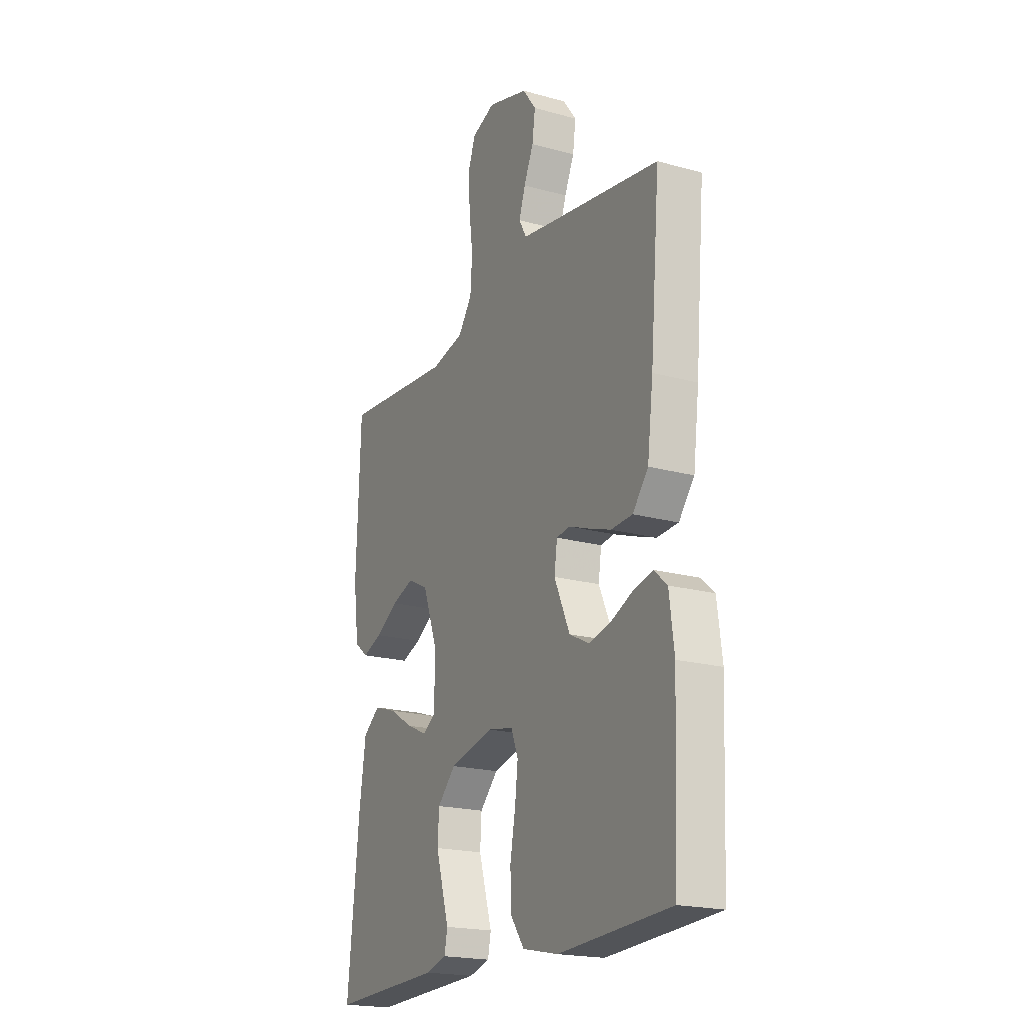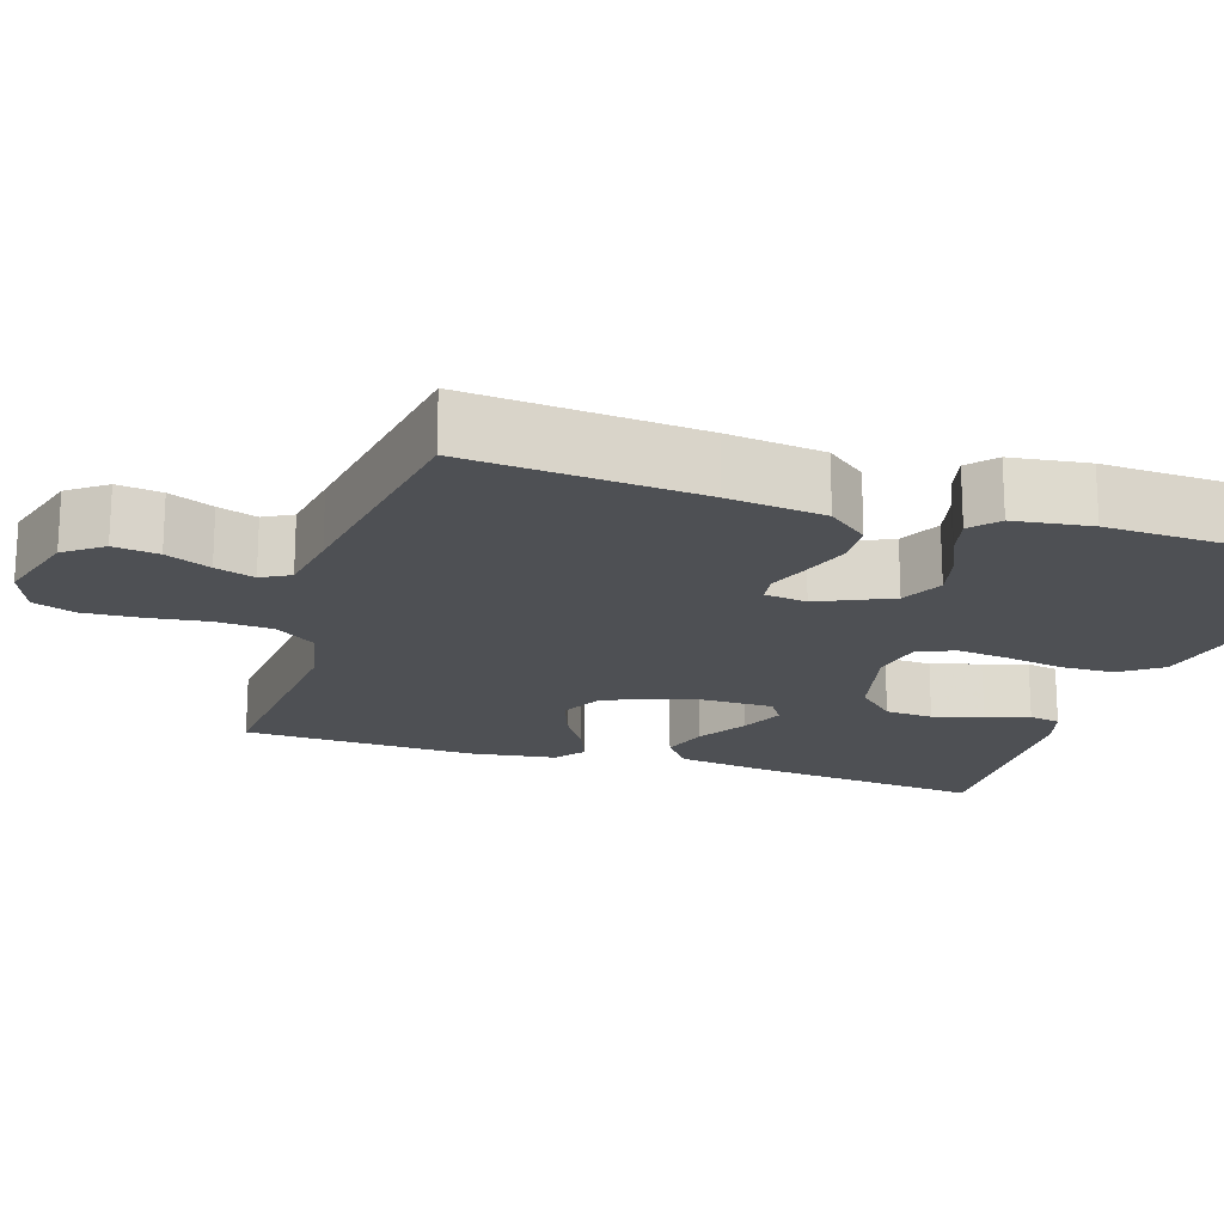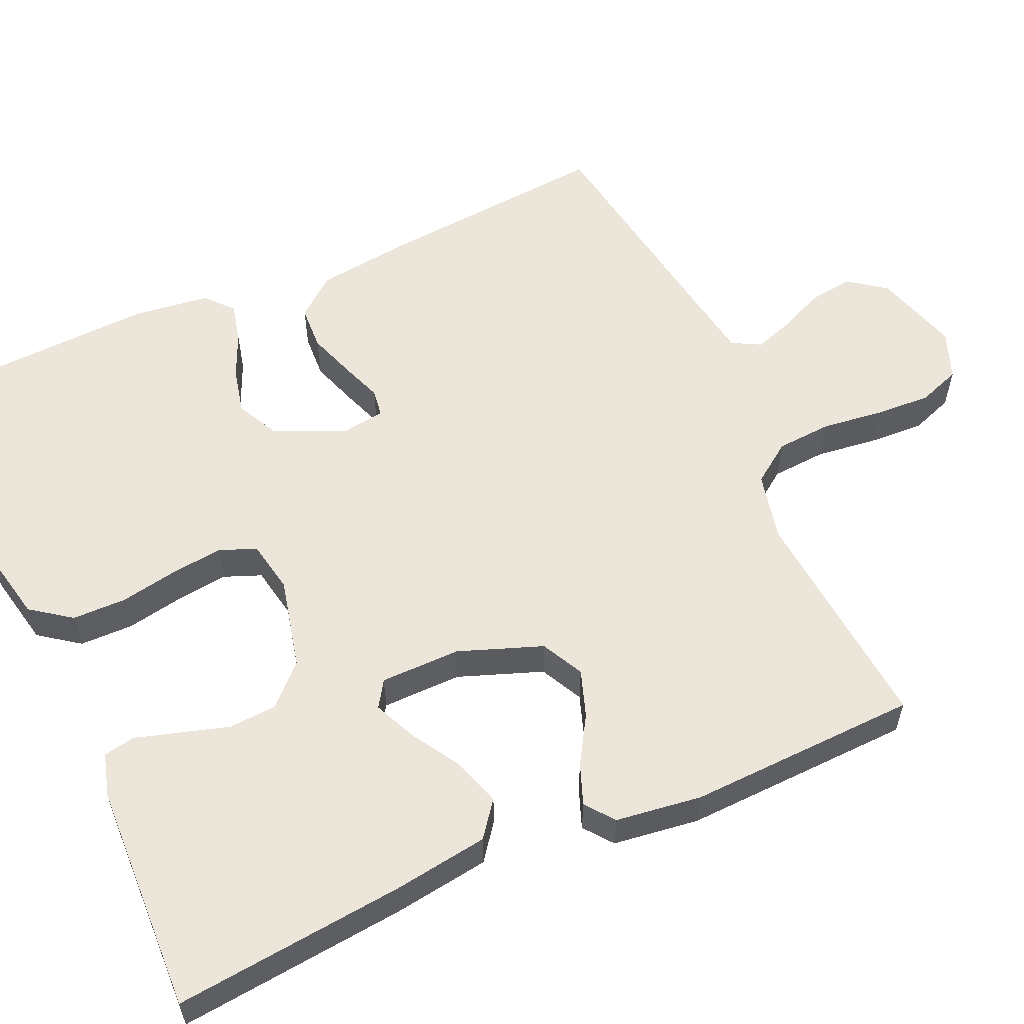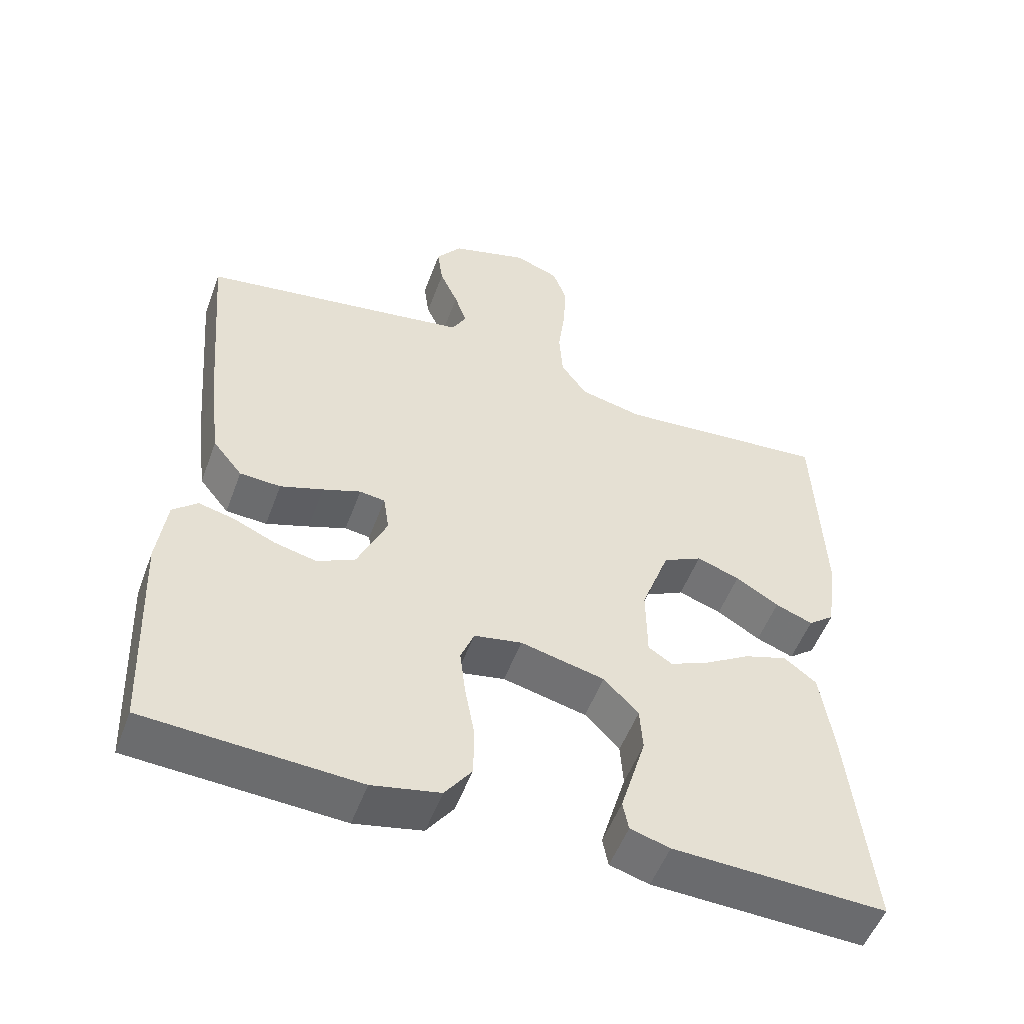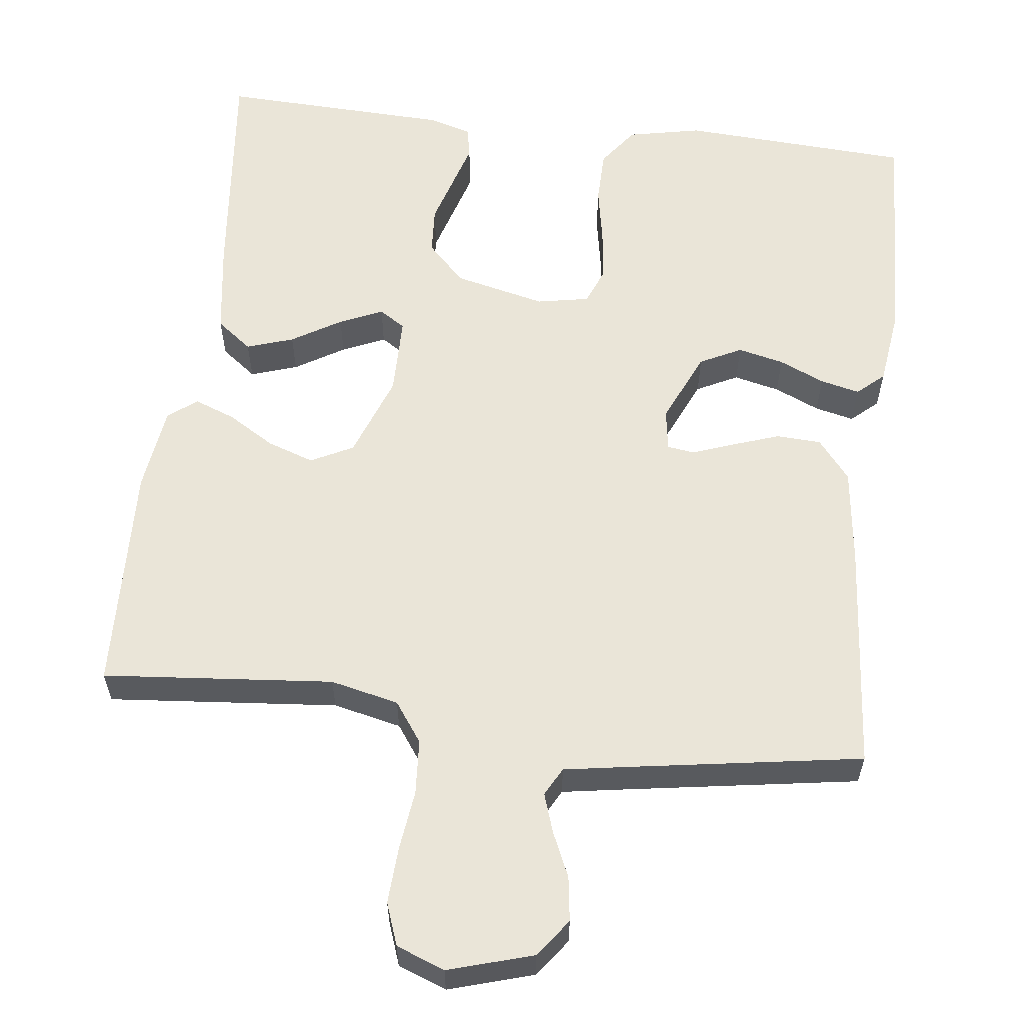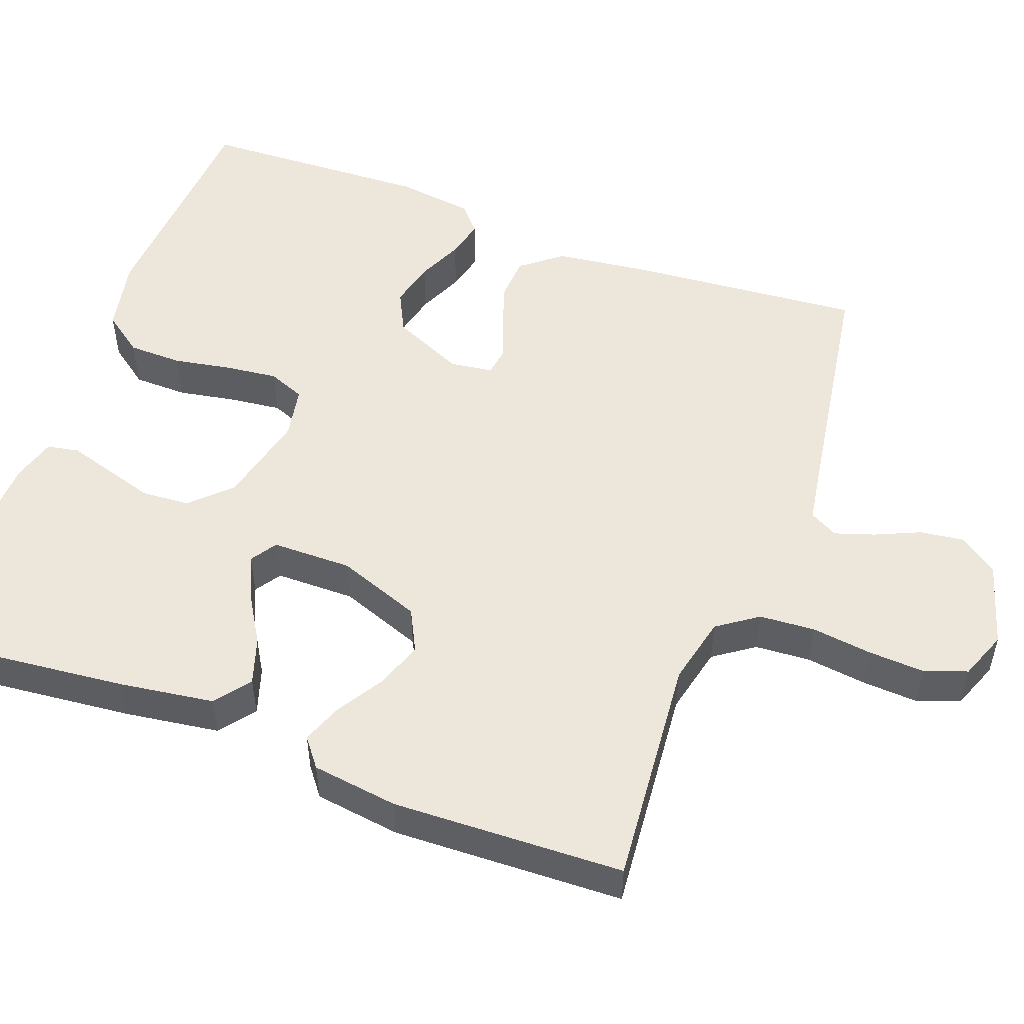
<metadata>
{"format":"obj","ext":"obj","renderer":"f3d","projection":"perspective","resolution":1024,"background":"white","views":[{"elev":-20.0,"azim":63.0,"up":"+Z"},{"elev":-18.7,"azim":72.5,"up":"+Y"},{"elev":57.4,"azim":-114.1,"up":"+Y"},{"elev":-52.8,"azim":159.8,"up":"+Z"},{"elev":59.1,"azim":6.9,"up":"+Y"},{"elev":51.8,"azim":-69.4,"up":"+Y"}]}
</metadata>
<code>
v 0.5 0.07 -0.5
v 0.2 0.07 -0.517
v 0.104 0.07 -0.497
v 0.066 0.07 -0.445
v 0.065 0.07 -0.375
v 0.079 0.07 -0.299
v 0.087 0.07 -0.232
v 0.068 0.07 -0.184
v 0 0.07 -0.171
v -0.119 0.07 -0.199
v -0.168 0.07 -0.249
v -0.172 0.07 -0.311
v -0.153 0.07 -0.375
v -0.136 0.07 -0.432
v -0.144 0.07 -0.473
v -0.2 0.07 -0.489
v -0.5 0.07 -0.5
v -0.469 0.07 -0.2
v -0.451 0.07 -0.077
v -0.405 0.07 -0.042
v -0.344 0.07 -0.062
v -0.28 0.07 -0.101
v -0.224 0.07 -0.126
v -0.19 0.07 -0.104
v -0.189 0.07 0
v -0.229 0.07 0.109
v -0.284 0.07 0.137
v -0.345 0.07 0.116
v -0.406 0.07 0.079
v -0.459 0.07 0.059
v -0.496 0.07 0.088
v -0.511 0.07 0.2
v -0.5 0.07 0.5
v -0.2 0.07 0.473
v -0.111 0.07 0.493
v -0.074 0.07 0.545
v -0.069 0.07 0.617
v -0.079 0.07 0.696
v -0.083 0.07 0.769
v -0.063 0.07 0.824
v 0 0.07 0.848
v 0.11 0.07 0.815
v 0.146 0.07 0.766
v 0.138 0.07 0.708
v 0.112 0.07 0.65
v 0.095 0.07 0.599
v 0.115 0.07 0.562
v 0.2 0.07 0.548
v 0.5 0.07 0.5
v 0.474 0.07 0.2
v 0.458 0.07 0.074
v 0.416 0.07 0.022
v 0.358 0.07 0.019
v 0.297 0.07 0.04
v 0.243 0.07 0.06
v 0.207 0.07 0.055
v 0.199 0.07 0
v 0.241 0.07 -0.094
v 0.295 0.07 -0.121
v 0.355 0.07 -0.107
v 0.414 0.07 -0.081
v 0.465 0.07 -0.069
v 0.5 0.07 -0.1
v 0.513 0.07 -0.2
v 0.5 0 -0.5
v 0.2 0 -0.517
v 0.104 0 -0.497
v 0.066 0 -0.445
v 0.065 0 -0.375
v 0.079 0 -0.299
v 0.087 0 -0.232
v 0.068 0 -0.184
v 0 0 -0.171
v -0.119 0 -0.199
v -0.168 0 -0.249
v -0.172 0 -0.311
v -0.153 0 -0.375
v -0.136 0 -0.432
v -0.144 0 -0.473
v -0.2 0 -0.489
v -0.5 0 -0.5
v -0.469 0 -0.2
v -0.451 0 -0.077
v -0.405 0 -0.042
v -0.344 0 -0.062
v -0.28 0 -0.101
v -0.224 0 -0.126
v -0.19 0 -0.104
v -0.189 0 0
v -0.229 0 0.109
v -0.284 0 0.137
v -0.345 0 0.116
v -0.406 0 0.079
v -0.459 0 0.059
v -0.496 0 0.088
v -0.511 0 0.2
v -0.5 0 0.5
v -0.2 0 0.473
v -0.111 0 0.493
v -0.074 0 0.545
v -0.069 0 0.617
v -0.079 0 0.696
v -0.083 0 0.769
v -0.063 0 0.824
v 0 0 0.848
v 0.11 0 0.815
v 0.146 0 0.766
v 0.138 0 0.708
v 0.112 0 0.65
v 0.095 0 0.599
v 0.115 0 0.562
v 0.2 0 0.548
v 0.5 0 0.5
v 0.474 0 0.2
v 0.458 0 0.074
v 0.416 0 0.022
v 0.358 0 0.019
v 0.297 0 0.04
v 0.243 0 0.06
v 0.207 0 0.055
v 0.199 0 0
v 0.241 0 -0.094
v 0.295 0 -0.121
v 0.355 0 -0.107
v 0.414 0 -0.081
v 0.465 0 -0.069
v 0.5 0 -0.1
v 0.513 0 -0.2
f 60 61 62 63
f 59 60 63 64
f 52 53 54 55
f 50 51 52 55
f 48 49 50 55
f 47 48 55 56
f 46 47 56 57
f 42 43 44 45
f 42 45 46
f 41 42 46
f 40 41 46 57
f 37 38 39 40
f 31 32 33 34
f 31 34 35
f 28 29 30 31
f 27 28 31 35
f 26 27 35 36
f 19 20 21 22
f 19 22 23
f 18 19 23
f 17 18 23
f 16 17 23 24
f 13 14 15 16
f 12 13 16
f 11 12 16 24
f 3 4 5 6
f 3 6 7
f 2 3 7
f 59 64 1 2
f 58 59 2 7
f 57 58 7 8
f 37 40 57 8
f 36 37 8 9
f 25 26 36 9
f 10 11 24 25
f 9 10 25
f 127 126 125 124
f 128 127 124 123
f 119 118 117 116
f 119 116 115 114
f 119 114 113 112
f 120 119 112 111
f 121 120 111 110
f 109 108 107 106
f 110 109 106
f 110 106 105
f 121 110 105 104
f 104 103 102 101
f 98 97 96 95
f 99 98 95
f 95 94 93 92
f 99 95 92 91
f 100 99 91 90
f 86 85 84 83
f 87 86 83
f 87 83 82
f 87 82 81
f 88 87 81 80
f 80 79 78 77
f 80 77 76
f 88 80 76 75
f 70 69 68 67
f 71 70 67
f 71 67 66
f 66 65 128 123
f 71 66 123 122
f 72 71 122 121
f 72 121 104 101
f 73 72 101 100
f 73 100 90 89
f 89 88 75 74
f 89 74 73
f 1 65 66 2
f 2 66 67 3
f 3 67 68 4
f 4 68 69 5
f 5 69 70 6
f 6 70 71 7
f 7 71 72 8
f 8 72 73 9
f 9 73 74 10
f 10 74 75 11
f 11 75 76 12
f 12 76 77 13
f 13 77 78 14
f 14 78 79 15
f 15 79 80 16
f 16 80 81 17
f 17 81 82 18
f 18 82 83 19
f 19 83 84 20
f 20 84 85 21
f 21 85 86 22
f 22 86 87 23
f 23 87 88 24
f 24 88 89 25
f 25 89 90 26
f 26 90 91 27
f 27 91 92 28
f 28 92 93 29
f 29 93 94 30
f 30 94 95 31
f 31 95 96 32
f 32 96 97 33
f 33 97 98 34
f 34 98 99 35
f 35 99 100 36
f 36 100 101 37
f 37 101 102 38
f 38 102 103 39
f 39 103 104 40
f 40 104 105 41
f 41 105 106 42
f 42 106 107 43
f 43 107 108 44
f 44 108 109 45
f 45 109 110 46
f 46 110 111 47
f 47 111 112 48
f 48 112 113 49
f 49 113 114 50
f 50 114 115 51
f 51 115 116 52
f 52 116 117 53
f 53 117 118 54
f 54 118 119 55
f 55 119 120 56
f 56 120 121 57
f 57 121 122 58
f 58 122 123 59
f 59 123 124 60
f 60 124 125 61
f 61 125 126 62
f 62 126 127 63
f 63 127 128 64
f 64 128 65 1

</code>
